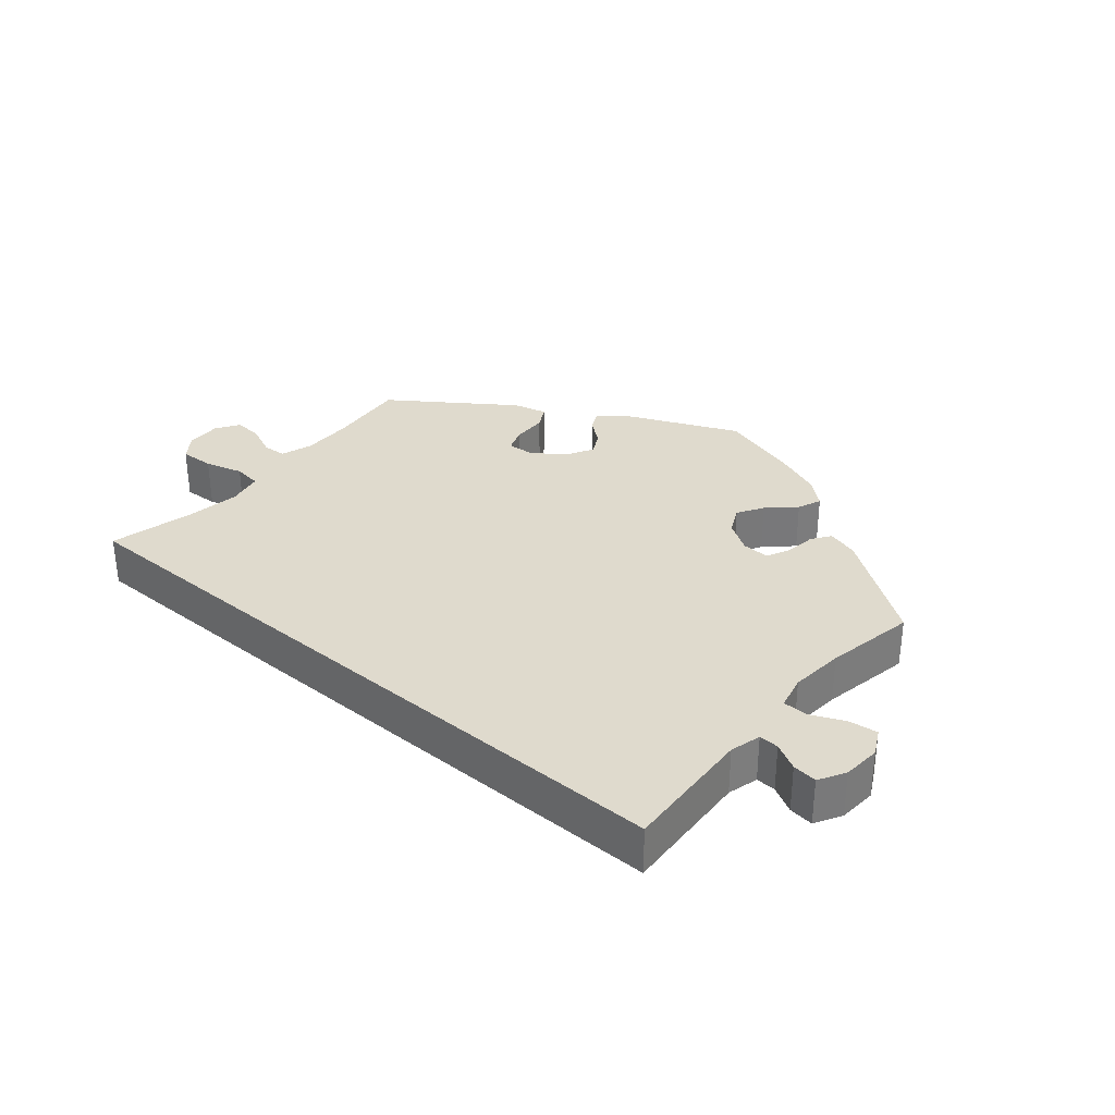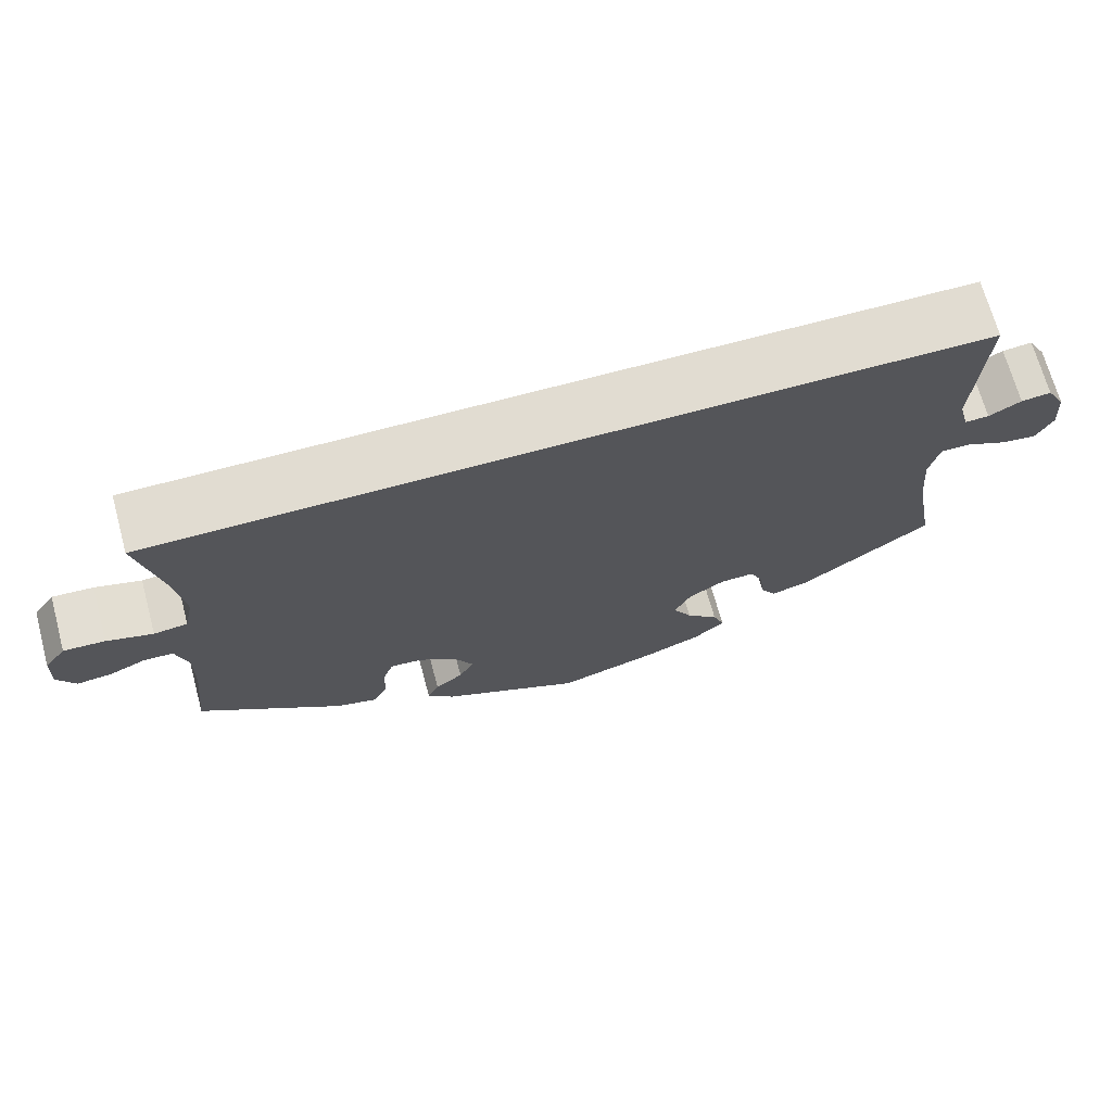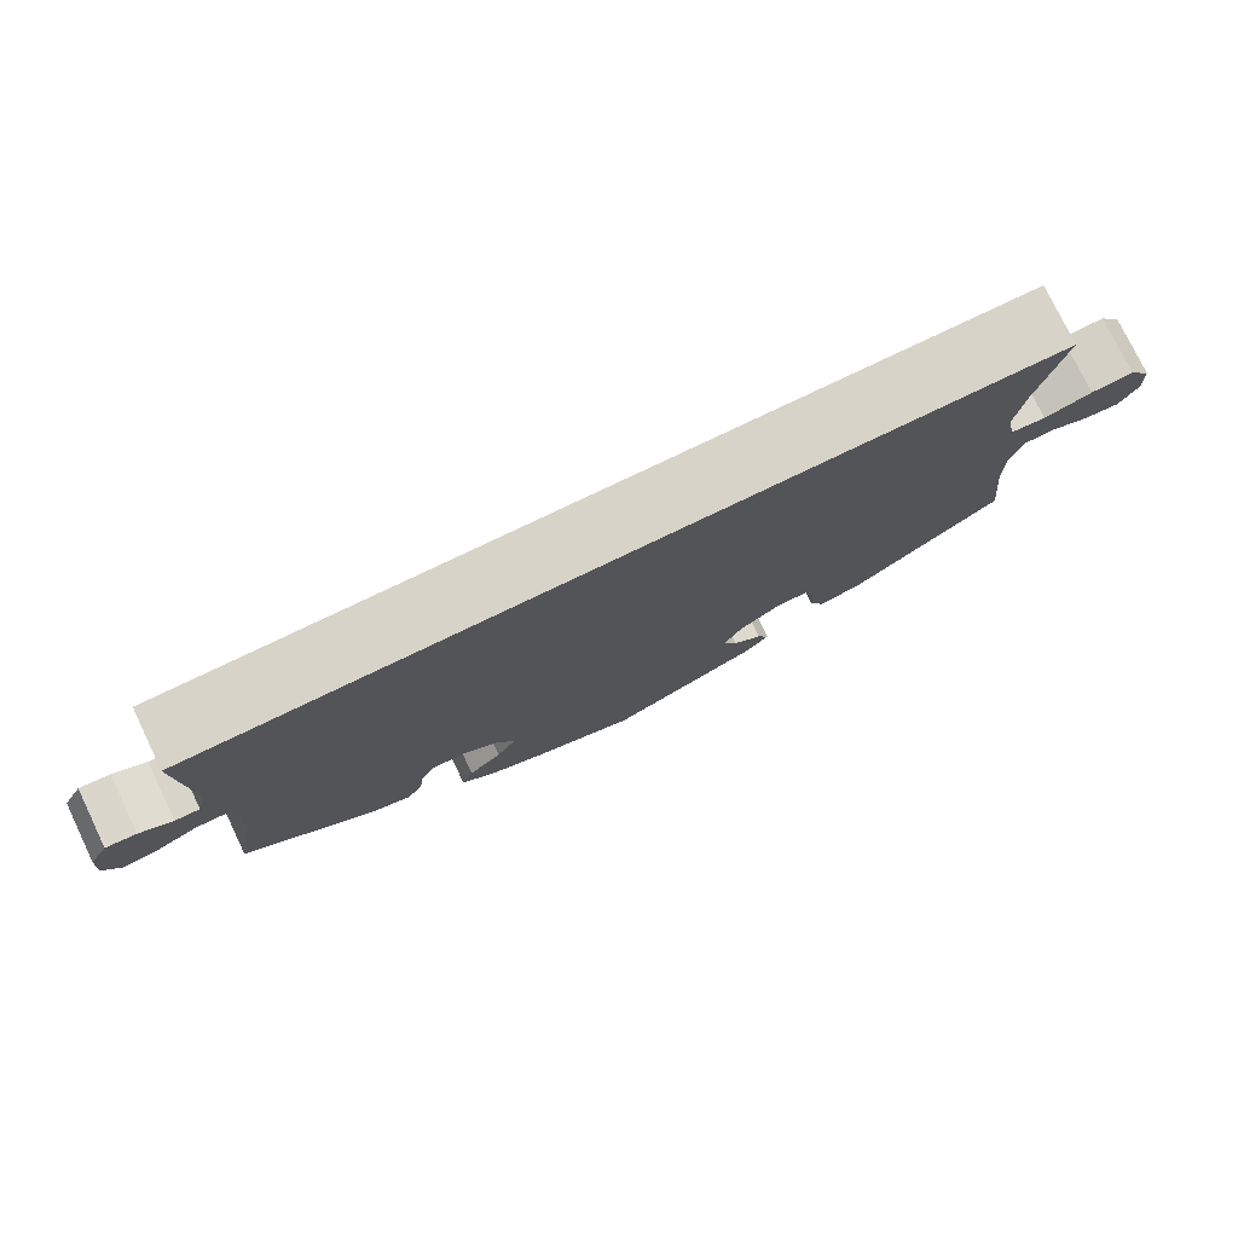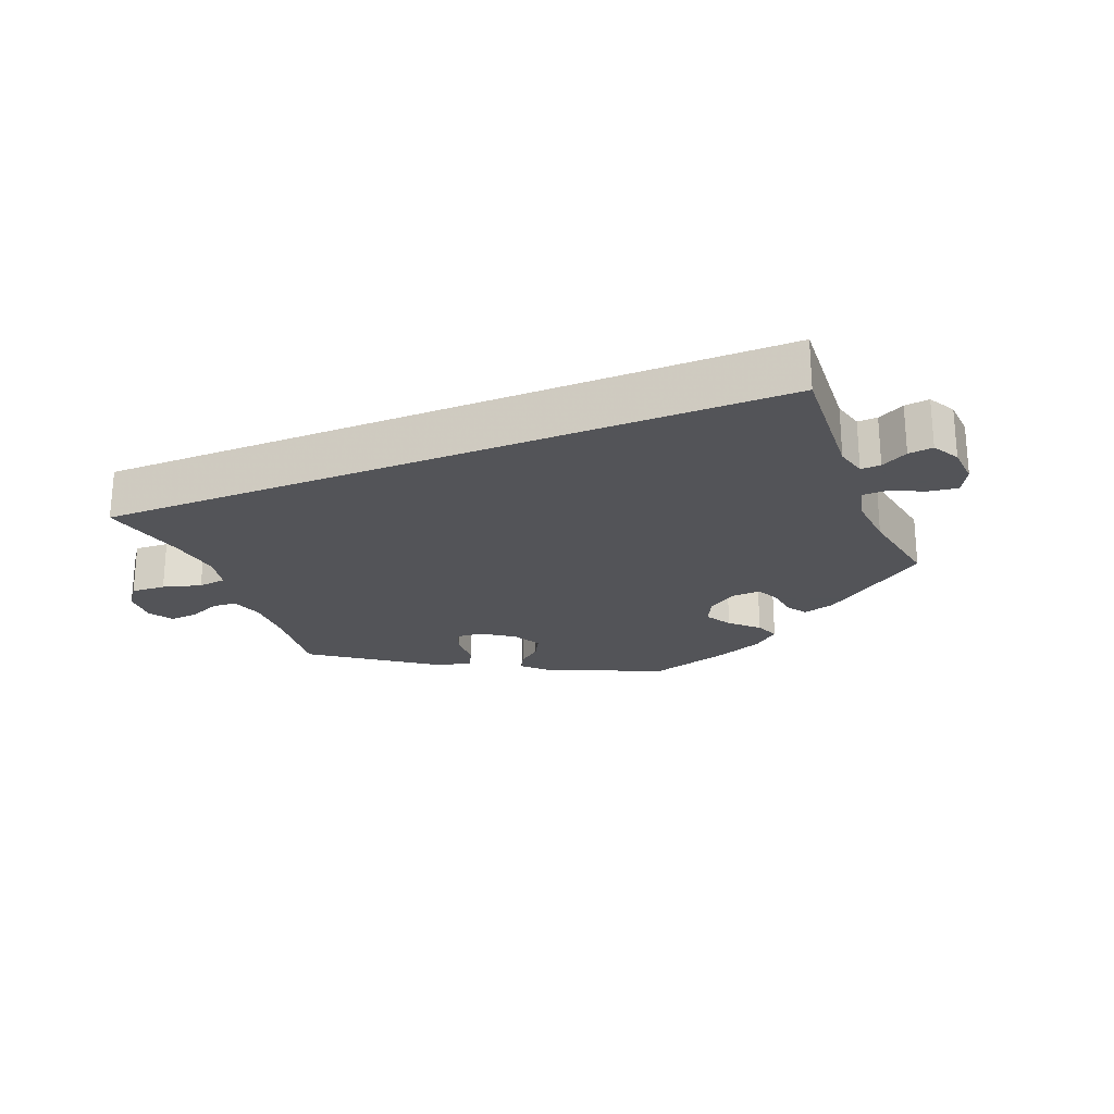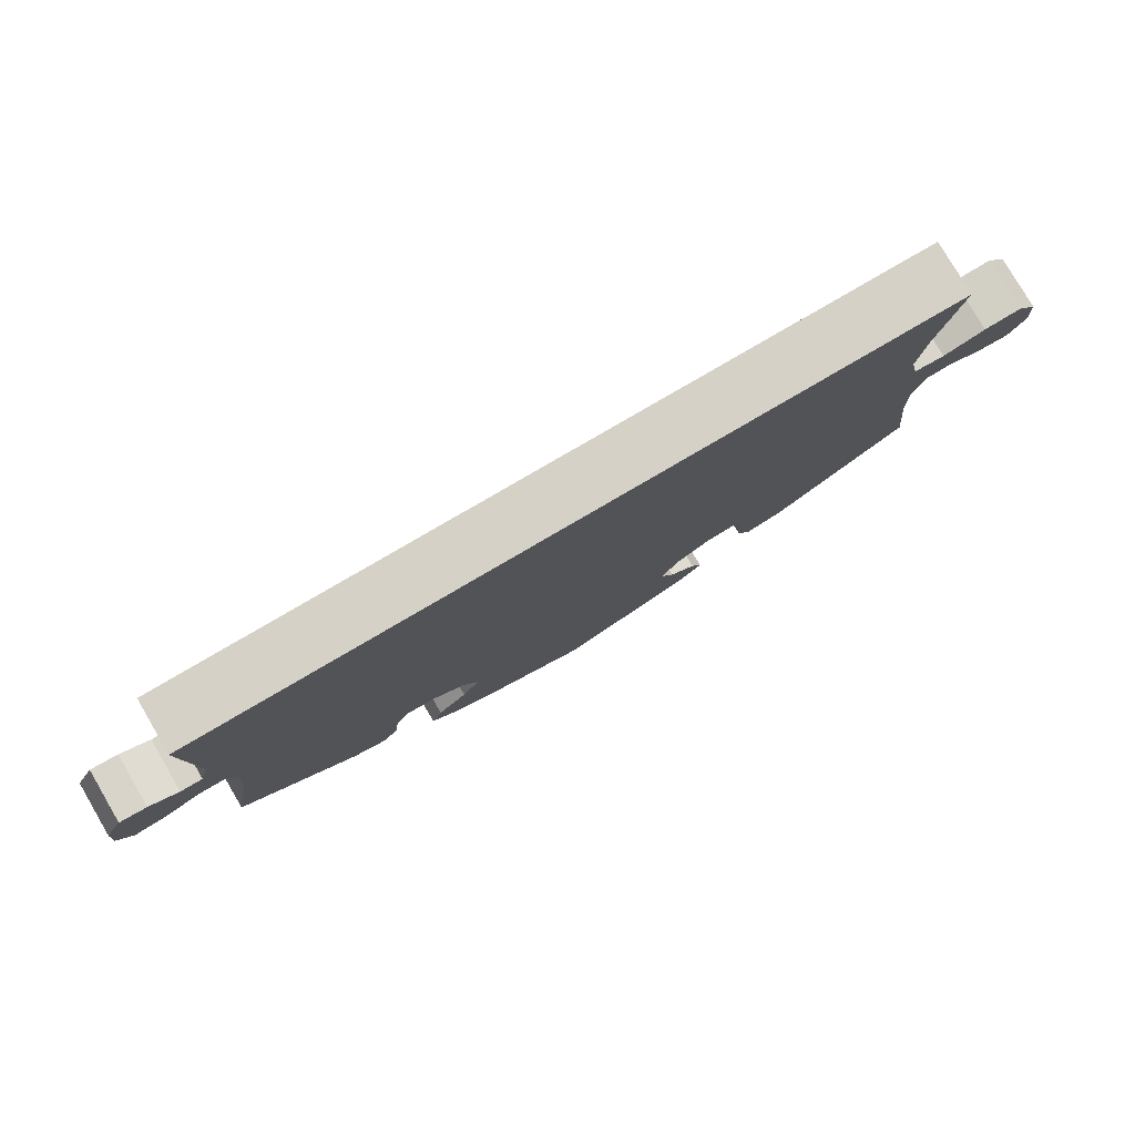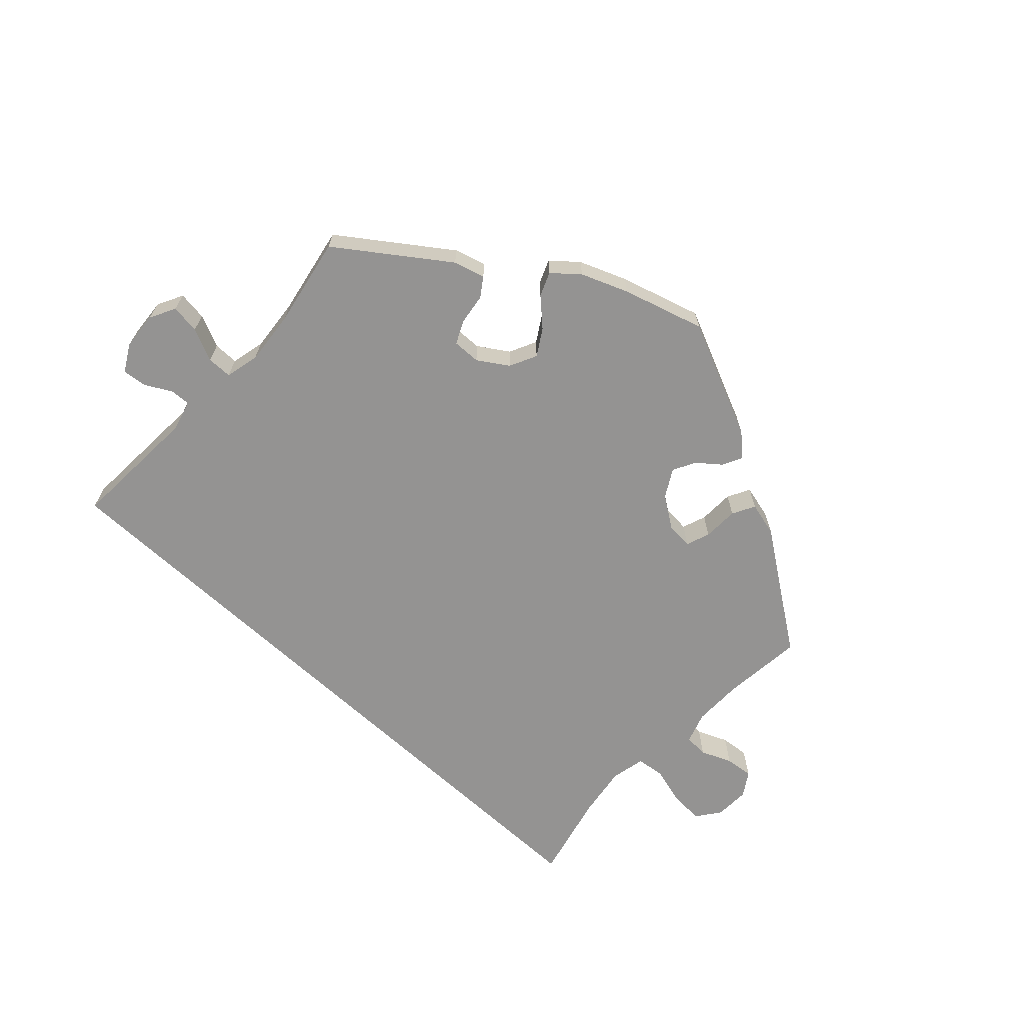
<metadata>
{"format":"obj","ext":"obj","renderer":"f3d","projection":"perspective","resolution":1024,"background":"white","views":[{"elev":32.7,"azim":40.5,"up":"+Y"},{"elev":69.0,"azim":-15.2,"up":"+Z"},{"elev":76.9,"azim":154.3,"up":"+Z"},{"elev":-23.4,"azim":21.9,"up":"+Y"},{"elev":78.8,"azim":149.6,"up":"+Z"},{"elev":-66.8,"azim":137.3,"up":"+Y"}]}
</metadata>
<code>
v -0.17 0.07 -0.501
v -0.202 0.07 -0.47
v -0.188 0.07 -0.442
v -0.154 0.07 -0.415
v -0.136 0.07 -0.382
v -0.159 0.07 -0.341
v -0.205 0.07 -0.309
v -0.244 0.07 -0.306
v -0.257 0.07 -0.341
v -0.259 0.07 -0.393
v -0.277 0.07 -0.426
v -0.327 0.07 -0.413
v -0.501 0.07 -0.289
v -0.488 0.07 -0.169
v -0.487 0.07 -0.097
v -0.502 0.07 -0.051
v -0.537 0.07 -0.049
v -0.582 0.07 -0.068
v -0.624 0.07 -0.072
v -0.646 0.07 -0.037
v -0.644 0.07 0.014
v -0.618 0.07 0.049
v -0.568 0.07 0.046
v -0.512 0.07 0.03
v -0.471 0.07 0.035
v -0.46 0.07 0.086
v -0.471 0.07 0.162
v -0.501 0.07 0.289
v 0.5 0.07 0.289
v 0.488 0.07 0.097
v 0.5 0.07 0.052
v 0.529 0.07 0.053
v 0.568 0.07 0.074
v 0.604 0.07 0.078
v 0.626 0.07 0.039
v 0.63 0.07 -0.017
v 0.61 0.07 -0.055
v 0.567 0.07 -0.049
v 0.519 0.07 -0.027
v 0.482 0.07 -0.027
v 0.47 0.07 -0.077
v 0.477 0.07 -0.156
v 0.501 0.07 -0.288
v 0.344 0.07 -0.399
v 0.298 0.07 -0.412
v 0.279 0.07 -0.384
v 0.273 0.07 -0.339
v 0.257 0.07 -0.305
v 0.216 0.07 -0.306
v 0.172 0.07 -0.334
v 0.152 0.07 -0.374
v 0.175 0.07 -0.412
v 0.214 0.07 -0.449
v 0.228 0.07 -0.484
v 0.19 0.07 -0.516
v 0.121 0.07 -0.543
v 0.001 0.07 -0.578
v -0.17 0 -0.501
v -0.202 0 -0.47
v -0.188 0 -0.442
v -0.154 0 -0.415
v -0.136 0 -0.382
v -0.159 0 -0.341
v -0.205 0 -0.309
v -0.244 0 -0.306
v -0.257 0 -0.341
v -0.259 0 -0.393
v -0.277 0 -0.426
v -0.327 0 -0.413
v -0.501 0 -0.289
v -0.488 0 -0.169
v -0.487 0 -0.097
v -0.502 0 -0.051
v -0.537 0 -0.049
v -0.582 0 -0.068
v -0.624 0 -0.072
v -0.646 0 -0.037
v -0.644 0 0.014
v -0.618 0 0.049
v -0.568 0 0.046
v -0.512 0 0.03
v -0.471 0 0.035
v -0.46 0 0.086
v -0.471 0 0.162
v -0.501 0 0.289
v 0.5 0 0.289
v 0.488 0 0.097
v 0.5 0 0.052
v 0.529 0 0.053
v 0.568 0 0.074
v 0.604 0 0.078
v 0.626 0 0.039
v 0.63 0 -0.017
v 0.61 0 -0.055
v 0.567 0 -0.049
v 0.519 0 -0.027
v 0.482 0 -0.027
v 0.47 0 -0.077
v 0.477 0 -0.156
v 0.501 0 -0.288
v 0.344 0 -0.399
v 0.298 0 -0.412
v 0.279 0 -0.384
v 0.273 0 -0.339
v 0.257 0 -0.305
v 0.216 0 -0.306
v 0.172 0 -0.334
v 0.152 0 -0.374
v 0.175 0 -0.412
v 0.214 0 -0.449
v 0.228 0 -0.484
v 0.19 0 -0.516
v 0.121 0 -0.543
v 0.001 0 -0.578
f 52 53 54 55
f 51 52 55 56
f 44 45 46 47
f 42 43 44 47
f 41 42 47 48
f 40 41 48 49
f 36 37 38 39
f 36 39 40
f 35 36 40
f 32 33 34 35
f 31 32 35 40
f 30 31 40 49
f 27 28 29 30
f 26 27 30 49
f 21 22 23 24
f 19 20 21 24
f 17 18 19 24
f 16 17 24 25
f 15 16 25
f 14 15 25 26
f 9 10 11 12
f 8 9 12 13
f 1 2 3 4
f 1 4 5
f 51 56 57 1
f 14 26 49 50
f 8 13 14
f 7 8 14 50
f 6 7 50 51
f 51 1 5
f 5 6 51
f 112 111 110 109
f 113 112 109 108
f 104 103 102 101
f 104 101 100 99
f 105 104 99 98
f 106 105 98 97
f 96 95 94 93
f 97 96 93
f 97 93 92
f 92 91 90 89
f 97 92 89 88
f 106 97 88 87
f 87 86 85 84
f 106 87 84 83
f 81 80 79 78
f 81 78 77 76
f 81 76 75 74
f 82 81 74 73
f 82 73 72
f 83 82 72 71
f 69 68 67 66
f 70 69 66 65
f 61 60 59 58
f 62 61 58
f 58 114 113 108
f 107 106 83 71
f 71 70 65
f 107 71 65 64
f 108 107 64 63
f 62 58 108
f 108 63 62
f 1 58 59 2
f 2 59 60 3
f 3 60 61 4
f 4 61 62 5
f 5 62 63 6
f 6 63 64 7
f 7 64 65 8
f 8 65 66 9
f 9 66 67 10
f 10 67 68 11
f 11 68 69 12
f 12 69 70 13
f 13 70 71 14
f 14 71 72 15
f 15 72 73 16
f 16 73 74 17
f 17 74 75 18
f 18 75 76 19
f 19 76 77 20
f 20 77 78 21
f 21 78 79 22
f 22 79 80 23
f 23 80 81 24
f 24 81 82 25
f 25 82 83 26
f 26 83 84 27
f 27 84 85 28
f 28 85 86 29
f 29 86 87 30
f 30 87 88 31
f 31 88 89 32
f 32 89 90 33
f 33 90 91 34
f 34 91 92 35
f 35 92 93 36
f 36 93 94 37
f 37 94 95 38
f 38 95 96 39
f 39 96 97 40
f 40 97 98 41
f 41 98 99 42
f 42 99 100 43
f 43 100 101 44
f 44 101 102 45
f 45 102 103 46
f 46 103 104 47
f 47 104 105 48
f 48 105 106 49
f 49 106 107 50
f 50 107 108 51
f 51 108 109 52
f 52 109 110 53
f 53 110 111 54
f 54 111 112 55
f 55 112 113 56
f 56 113 114 57
f 57 114 58 1

</code>
